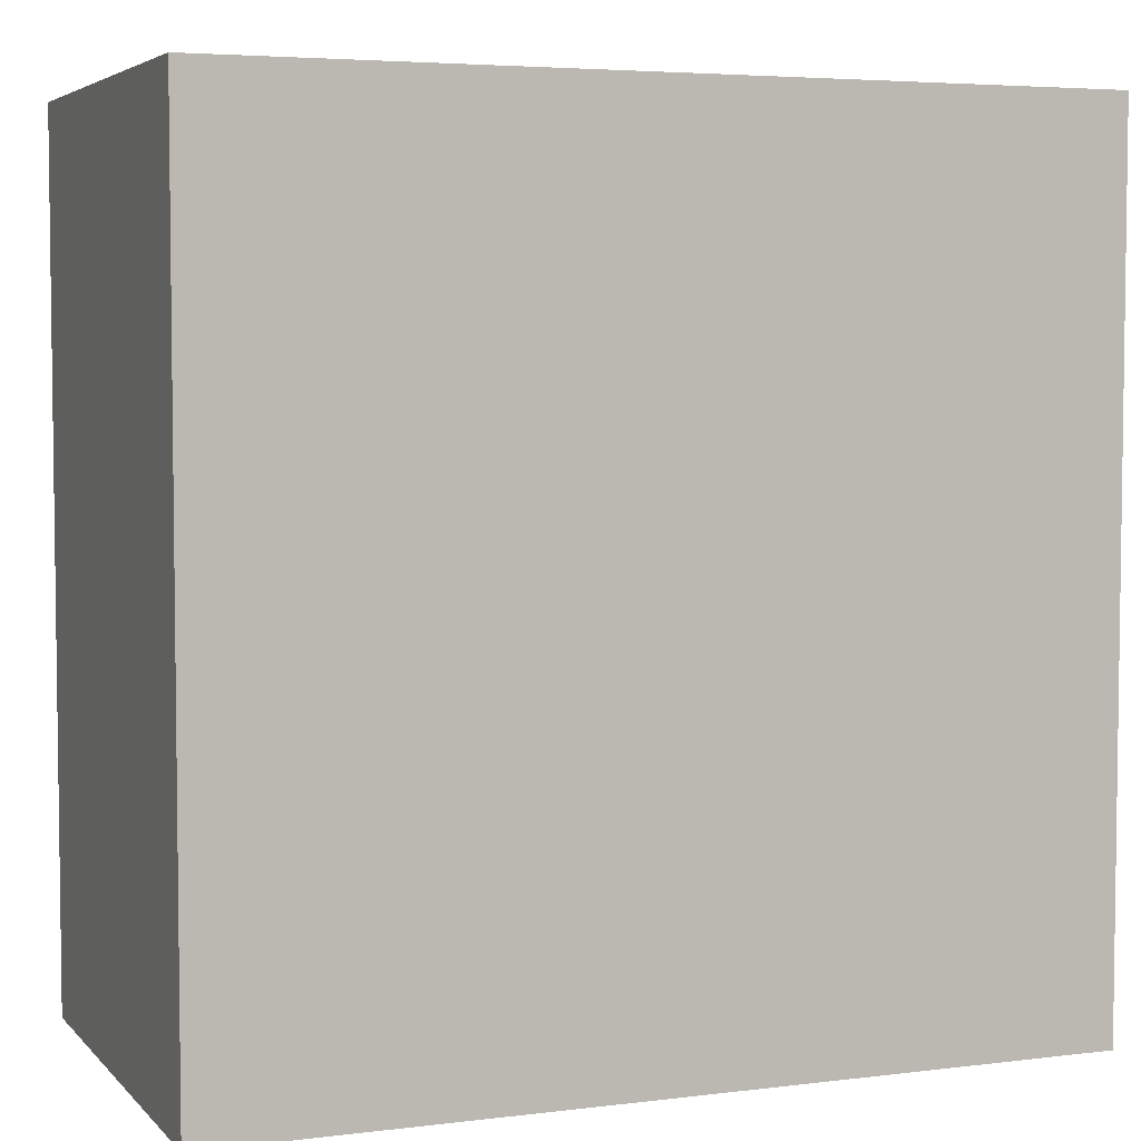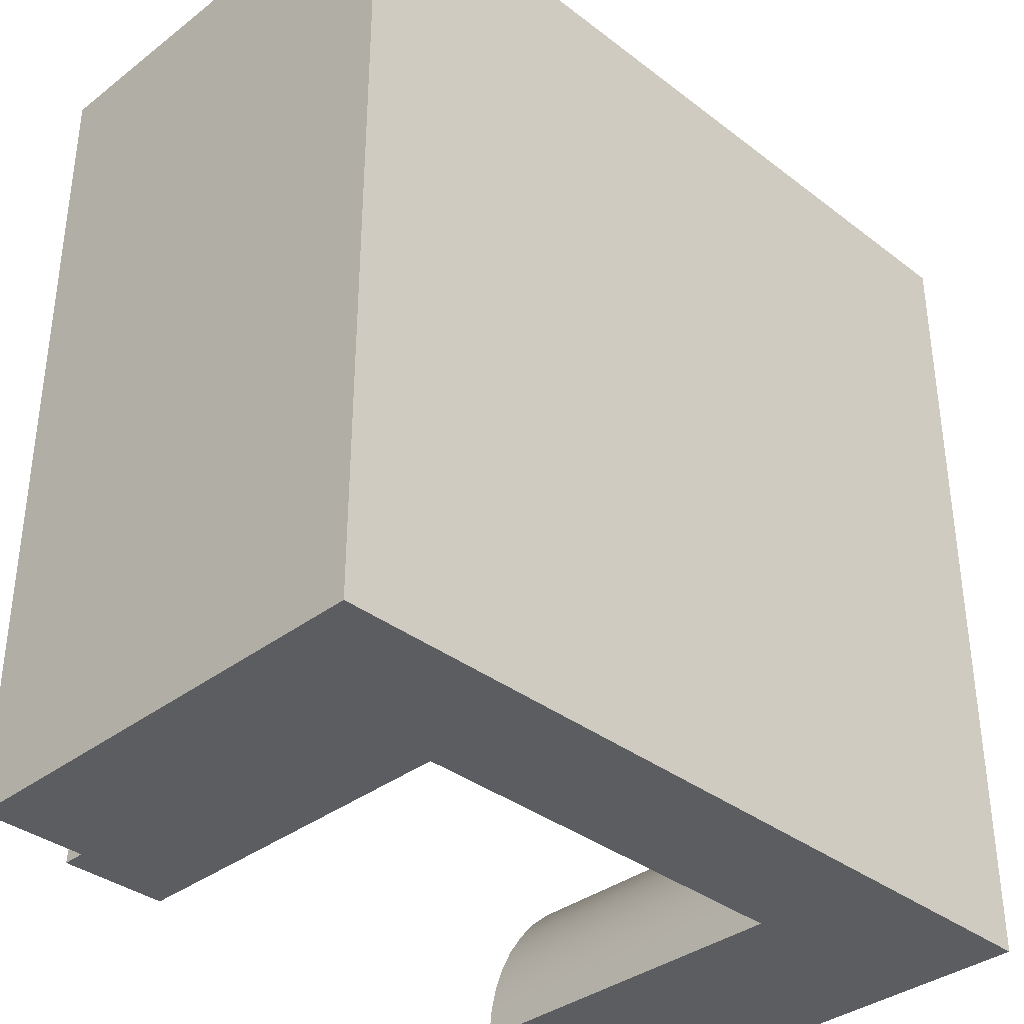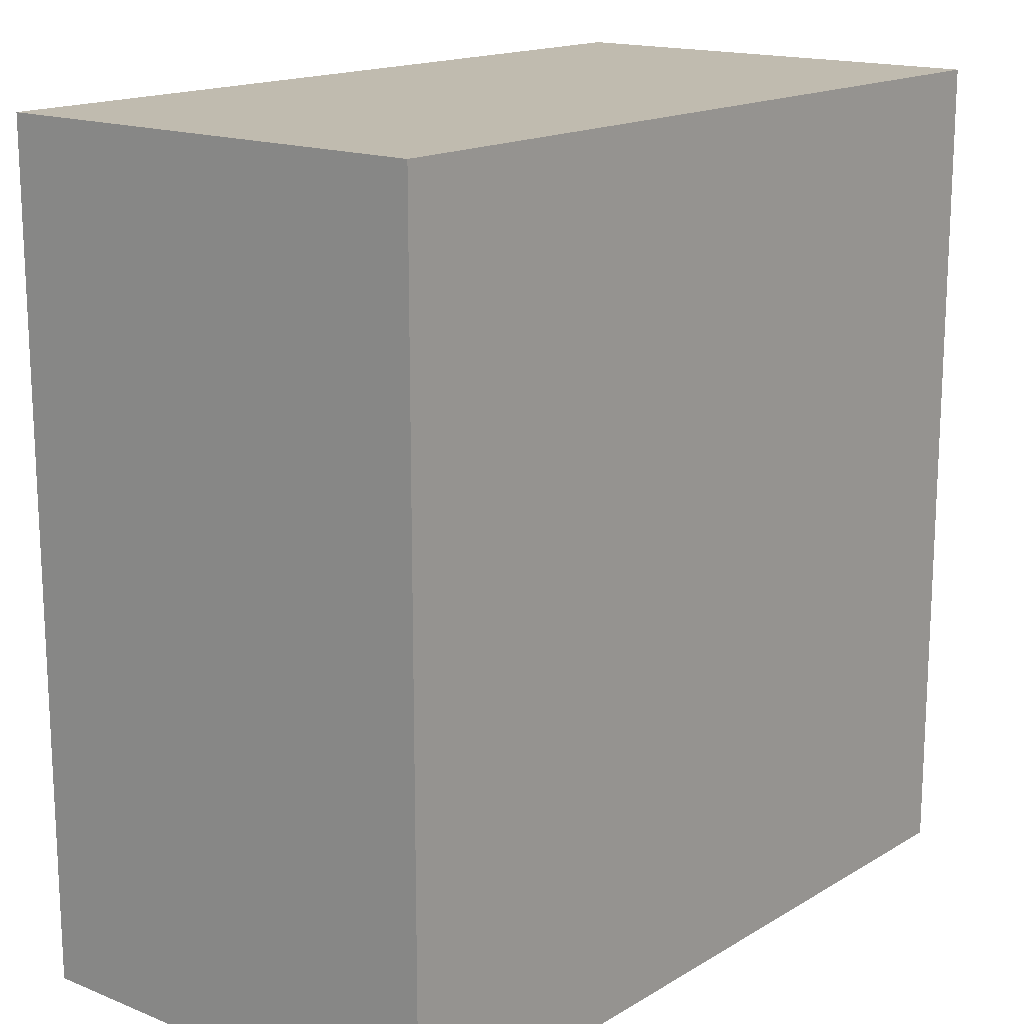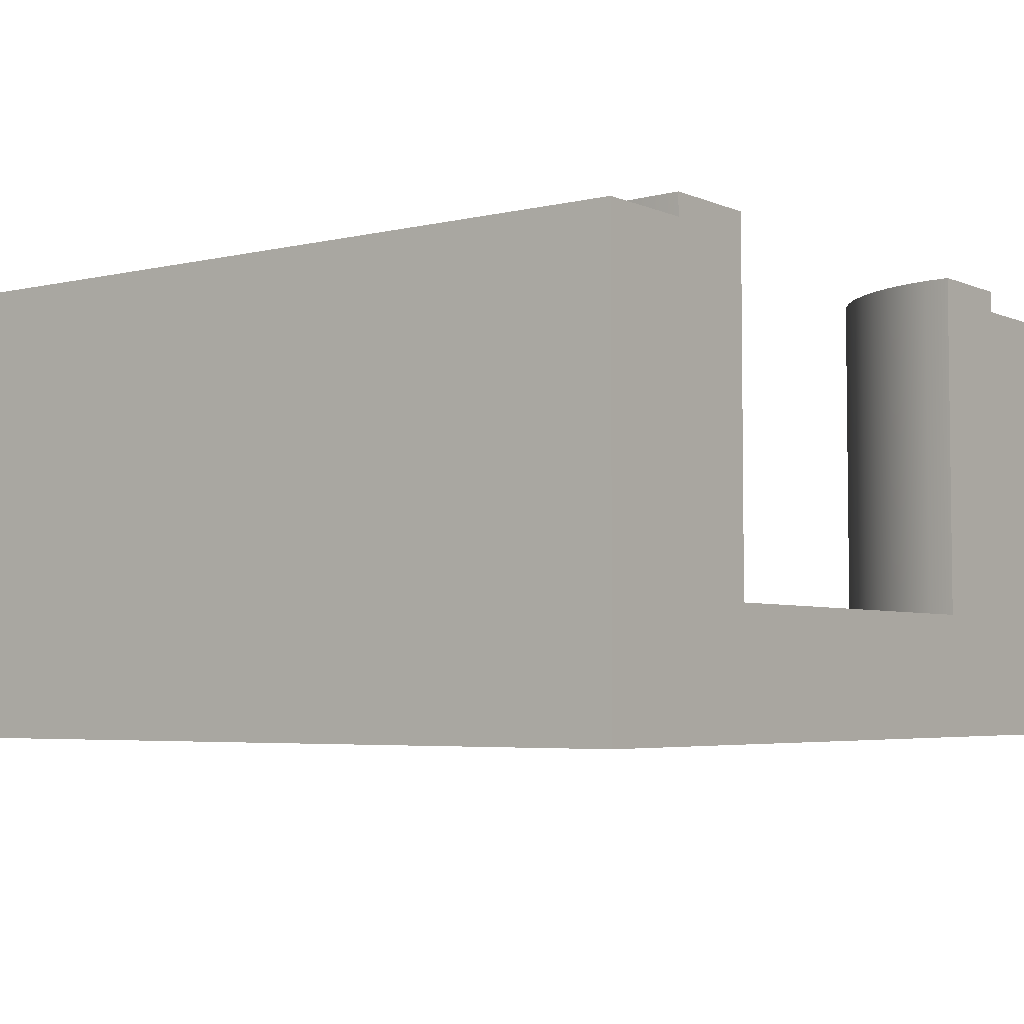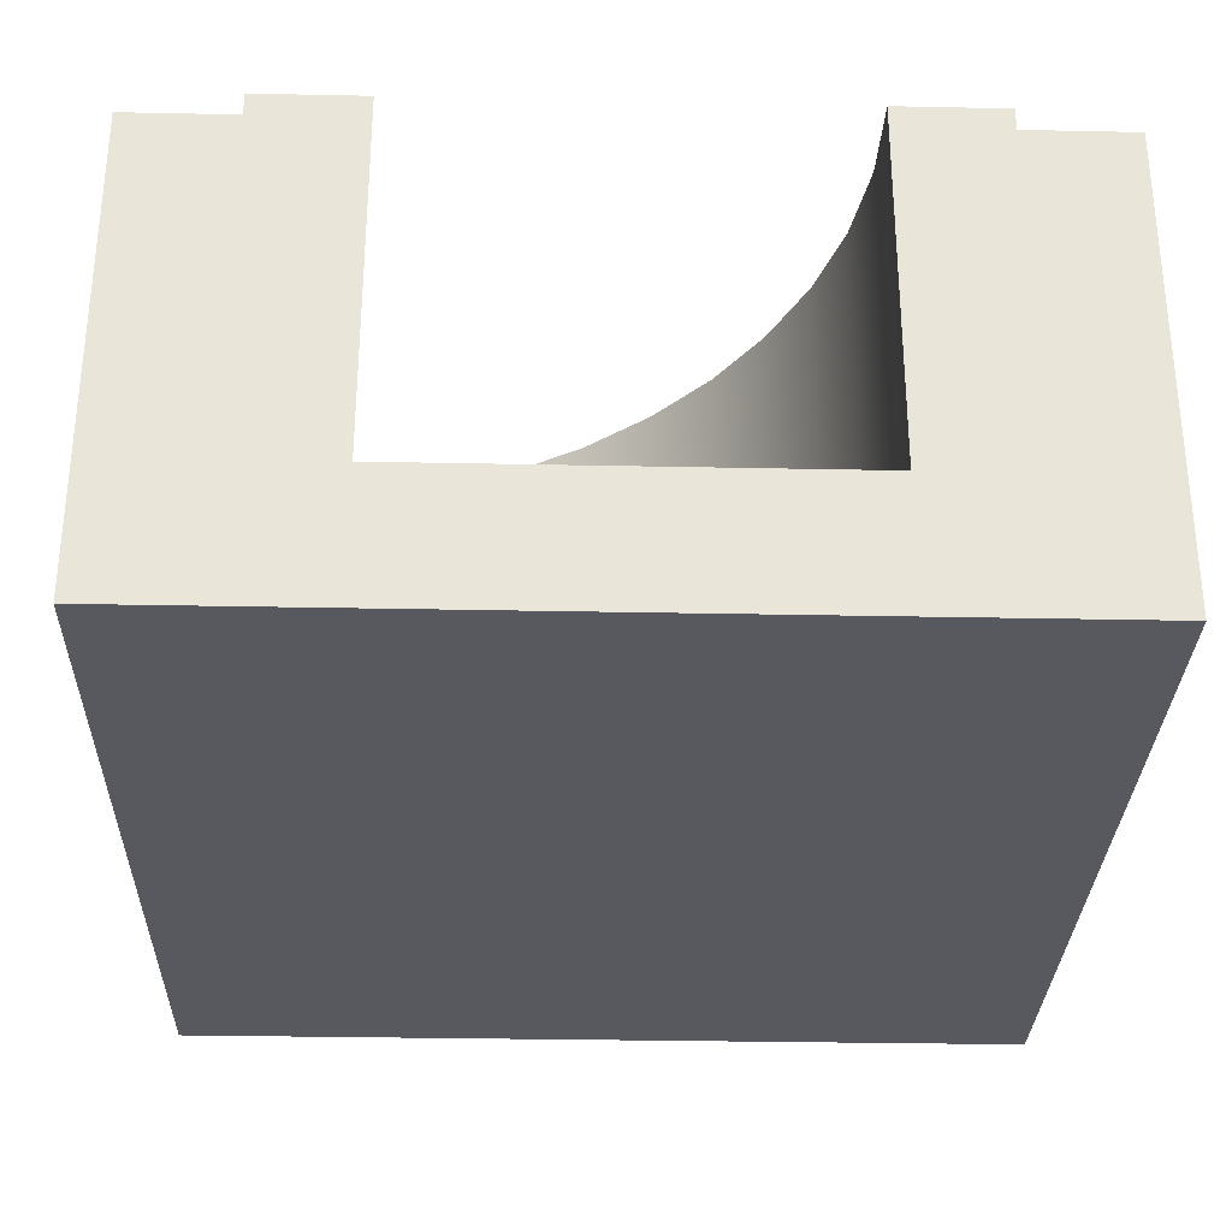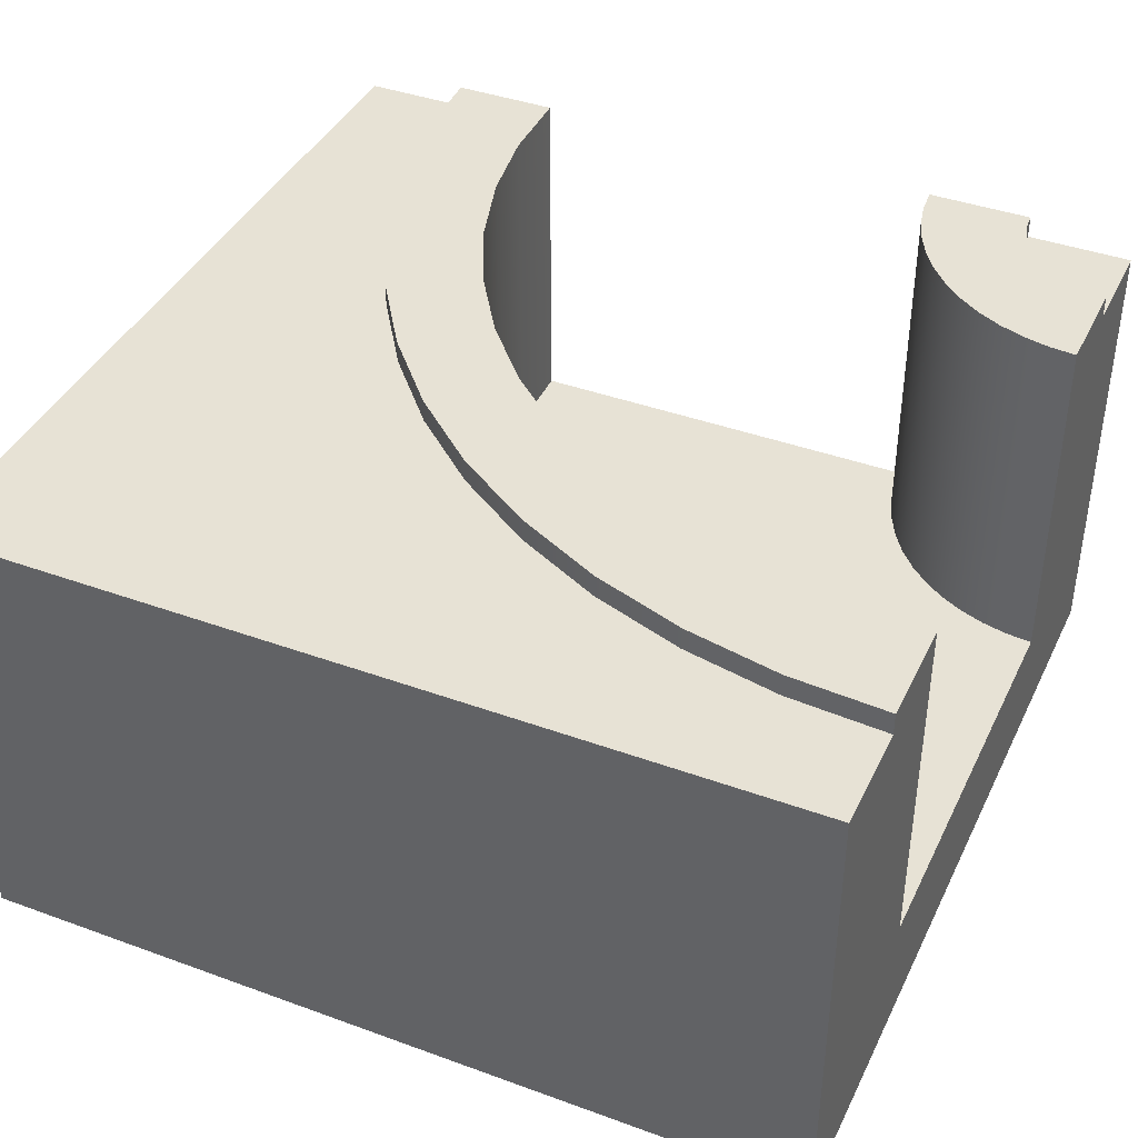
<metadata>
{"format":"obj","ext":"obj","renderer":"f3d","projection":"perspective","resolution":1024,"background":"white","views":[{"elev":4.7,"azim":-21.7,"up":"+Z"},{"elev":-35.9,"azim":-45.0,"up":"+Z"},{"elev":16.1,"azim":-50.5,"up":"+Z"},{"elev":-4.5,"azim":37.0,"up":"+Y"},{"elev":-30.3,"azim":178.3,"up":"+Y"},{"elev":40.4,"azim":24.1,"up":"+Y"}]}
</metadata>
<code>
o Mesh1_Group1_Model.188
v 2.259 0.455 -2.903
v 2.25 0.455 -3
v 0.75 0.455 -3
v 0.7568 0.455 -2.702
v 0.8048 0.455 -2.408
v 0.8929 0.455 -2.123
v 1.02 0.455 -1.853
v 1.182 0.455 -1.603
v 1.378 0.455 -1.378
v 1.603 0.455 -1.182
v 1.853 0.455 -1.02
v 2.123 0.455 -0.8929
v 2.408 0.455 -0.8048
v 2.702 0.455 -0.7568
v 3 0.455 -0.75
v 3 0.455 -2.25
v 2.903 0.455 -2.259
v 2.808 0.455 -2.28
v 2.717 0.455 -2.313
v 2.63 0.455 -2.357
v 2.549 0.455 -2.412
v 2.477 0.455 -2.477
v 2.412 0.455 -2.549
v 2.357 0.455 -2.63
v 2.313 0.455 -2.717
v 2.28 0.455 -2.808
v 2.25 1.73 -3
v 2.259 1.73 -2.903
v 2.625 1.73 -3
v 2.625 1.65 -3
v 2.625 0 -3
v 2.25 0 -3
v 2.628 1.65 -2.951
v 2.628 1.73 -2.951
v 3 1.65 -3
v 2.638 1.65 -2.903
v 2.654 1.65 -2.856
v 2.675 1.65 -2.812
v 2.702 1.65 -2.772
v 2.735 1.65 -2.735
v 2.772 1.65 -2.702
v 2.812 1.65 -2.675
v 2.856 1.65 -2.654
v 2.903 1.65 -2.638
v 2.951 1.65 -2.628
v 3 1.65 -2.625
v 3 0 -3
v 3 0 -2.625
v 3 0 -2.25
v 3 0 -0.75
v 3 0 -0.375
v 3 0 -0
v 0 0 0
v 0 0 -3
v 0.375 0 -3
v 0.75 0 -3
v 3 1.73 -2.625
v 3 1.73 -2.25
v 2.951 1.73 -2.628
v 2.903 1.73 -2.638
v 2.856 1.73 -2.654
v 2.812 1.73 -2.675
v 2.772 1.73 -2.702
v 2.735 1.73 -2.735
v 2.702 1.73 -2.772
v 2.675 1.73 -2.812
v 2.654 1.73 -2.856
v 2.638 1.73 -2.903
v 2.28 1.73 -2.808
v 2.313 1.73 -2.717
v 2.357 1.73 -2.63
v 2.412 1.73 -2.549
v 2.477 1.73 -2.477
v 2.549 1.73 -2.412
v 2.63 1.73 -2.357
v 2.717 1.73 -2.313
v 2.808 1.73 -2.28
v 2.903 1.73 -2.259
v 3 1.73 -0.375
v 3 1.65 -0.375
v 3 1.73 -0.75
v 2.657 1.65 -0.3975
v 2.657 1.73 -0.3975
v 3 1.65 0
v 2.321 1.65 -0.4644
v 1.995 1.65 -0.5748
v 1.688 1.65 -0.7267
v 1.402 1.65 -0.9174
v 1.144 1.65 -1.144
v 0.9174 1.65 -1.402
v 0.7267 1.65 -1.688
v 0.5748 1.65 -1.995
v 0.4644 1.65 -2.321
v 0.3975 1.65 -2.657
v 0.375 1.65 -3
v 0 1.65 -3
v 0 1.65 0
v 0.375 1.73 -3
v 0.75 1.73 -3
v 0.3975 1.73 -2.657
v 0.4644 1.73 -2.321
v 0.5748 1.73 -1.995
v 0.7267 1.73 -1.688
v 0.9174 1.73 -1.402
v 1.144 1.73 -1.144
v 1.402 1.73 -0.9174
v 1.688 1.73 -0.7267
v 1.995 1.73 -0.5748
v 2.321 1.73 -0.4644
v 2.702 1.73 -0.7568
v 2.408 1.73 -0.8048
v 2.123 1.73 -0.8929
v 1.853 1.73 -1.02
v 1.603 1.73 -1.182
v 1.378 1.73 -1.378
v 1.182 1.73 -1.603
v 1.02 1.73 -1.853
v 0.8929 1.73 -2.123
v 0.8048 1.73 -2.408
v 0.7568 1.73 -2.702
f 50 49 16 15
f 32 56 3 2
f 4 1 2 3
f 18 13 14 17
f 19 12 13 18
f 4 5 26 1
f 20 11 12 19
f 21 10 11 20
f 5 6 25 26
f 22 9 10 21
f 24 25 6 7
f 23 24 7 8
f 22 23 8 9
f 17 14 15 16
f 33 30 29 34
f 27 30 2
f 46 45 59 57
f 16 46 58
f 45 44 60 59
f 44 43 61 60
f 43 42 62 61
f 42 41 63 62
f 41 40 64 63
f 40 39 65 64
f 39 38 66 65
f 38 37 67 66
f 37 36 68 67
f 36 33 34 68
f 57 59 78 58
f 69 26 25 70
f 70 25 24 71
f 71 24 23 72
f 72 23 22 73
f 73 22 21 74
f 74 21 20 75
f 75 20 19 76
f 76 19 18 77
f 77 18 17 78
f 78 17 16 58
f 82 80 79 83
f 81 80 15
f 95 94 100 98
f 3 95 99
f 94 93 101 100
f 93 92 102 101
f 92 91 103 102
f 91 90 104 103
f 90 89 105 104
f 89 88 106 105
f 88 87 107 106
f 87 86 108 107
f 86 85 109 108
f 85 82 83 109
f 83 79 81 110
f 14 13 111 110
f 13 12 112 111
f 12 11 113 112
f 11 10 114 113
f 10 9 115 114
f 9 8 116 115
f 8 7 117 116
f 7 6 118 117
f 6 5 119 118
f 5 4 120 119
f 4 3 99 120
f 27 2 1 28
f 30 27 29
f 31 32 2
f 2 30 31
f 48 16 49
f 46 57 58
f 16 48 46
f 60 61 76 77
f 62 63 74 75
f 72 73 64 65
f 72 65 66 71
f 70 67 68 69
f 28 34 29 27
f 77 78 59 60
f 69 68 34 28
f 75 76 61 62
f 66 67 70 71
f 73 74 63 64
f 28 1 26 69
f 80 81 79
f 51 50 15
f 15 80 51
f 55 3 56
f 95 98 99
f 3 55 95
f 100 120 99 98
f 109 83 110 111
f 112 108 109 111
f 100 101 119 120
f 107 108 112 113
f 101 102 118 119
f 106 107 113 114
f 117 118 102 103
f 105 106 114 115
f 104 116 117 103
f 116 104 105 115
f 15 14 110 81
f 47 31 30 35
f 35 39 40
f 50 53 56 32
f 52 51 80 84
f 88 89 97
f 53 52 84 97
f 54 53 97 96
f 96 95 55 54
f 45 46 35
f 35 44 45
f 35 42 43
f 35 40 41
f 35 38 39
f 35 36 37
f 35 30 33
f 43 44 35
f 35 41 42
f 35 37 38
f 36 35 33
f 49 32 31
f 53 55 56
f 55 53 54
f 53 51 52
f 32 49 50
f 31 47 48
f 35 46 48 47
f 50 51 53
f 31 48 49
f 93 96 97
f 82 84 80
f 94 95 96
f 85 84 82
f 93 94 96
f 97 84 85
f 92 93 97
f 97 85 86
f 91 92 97
f 97 86 87
f 90 91 97
f 97 87 88
f 89 90 97

</code>
